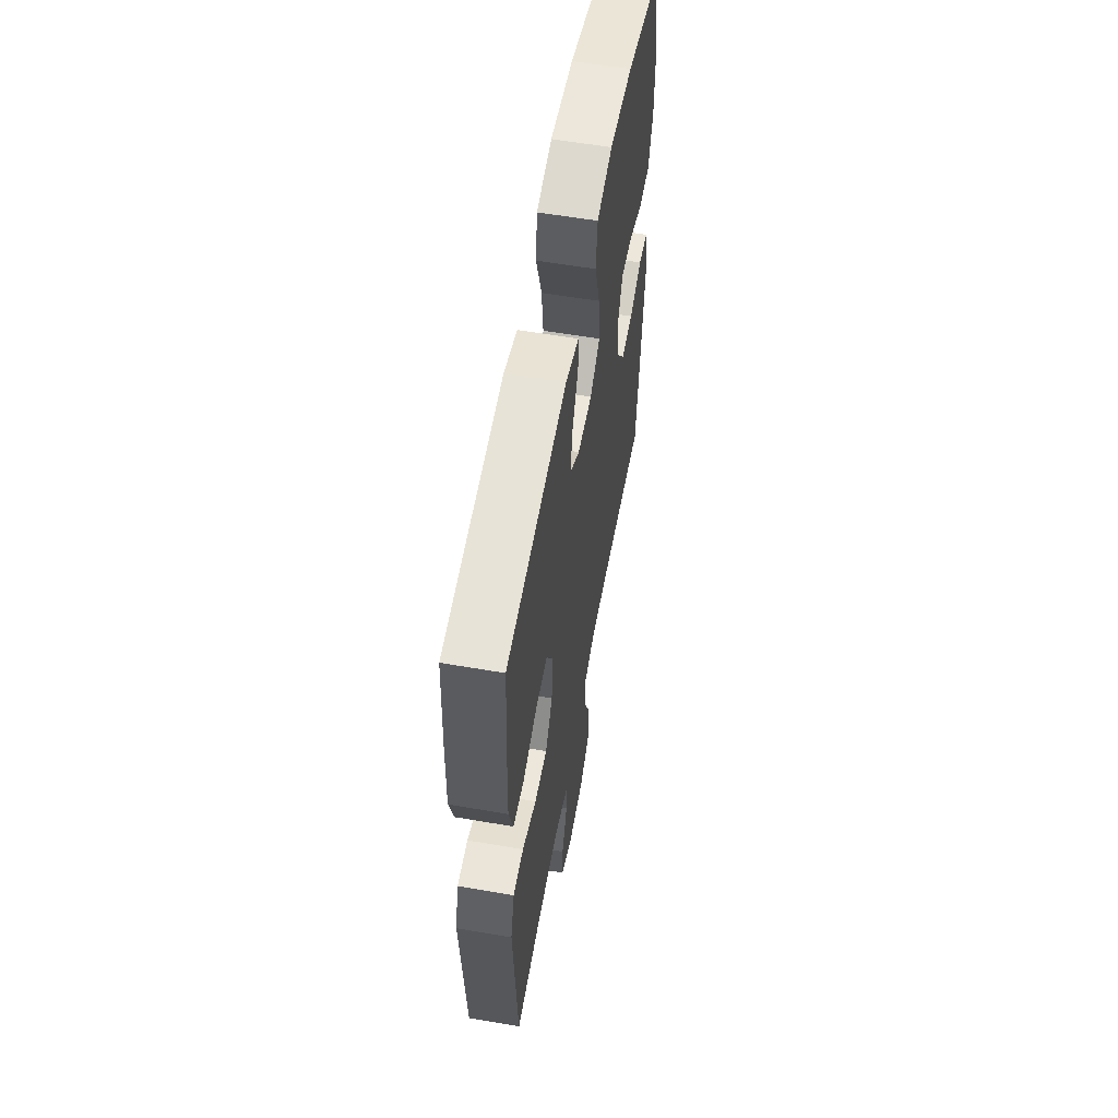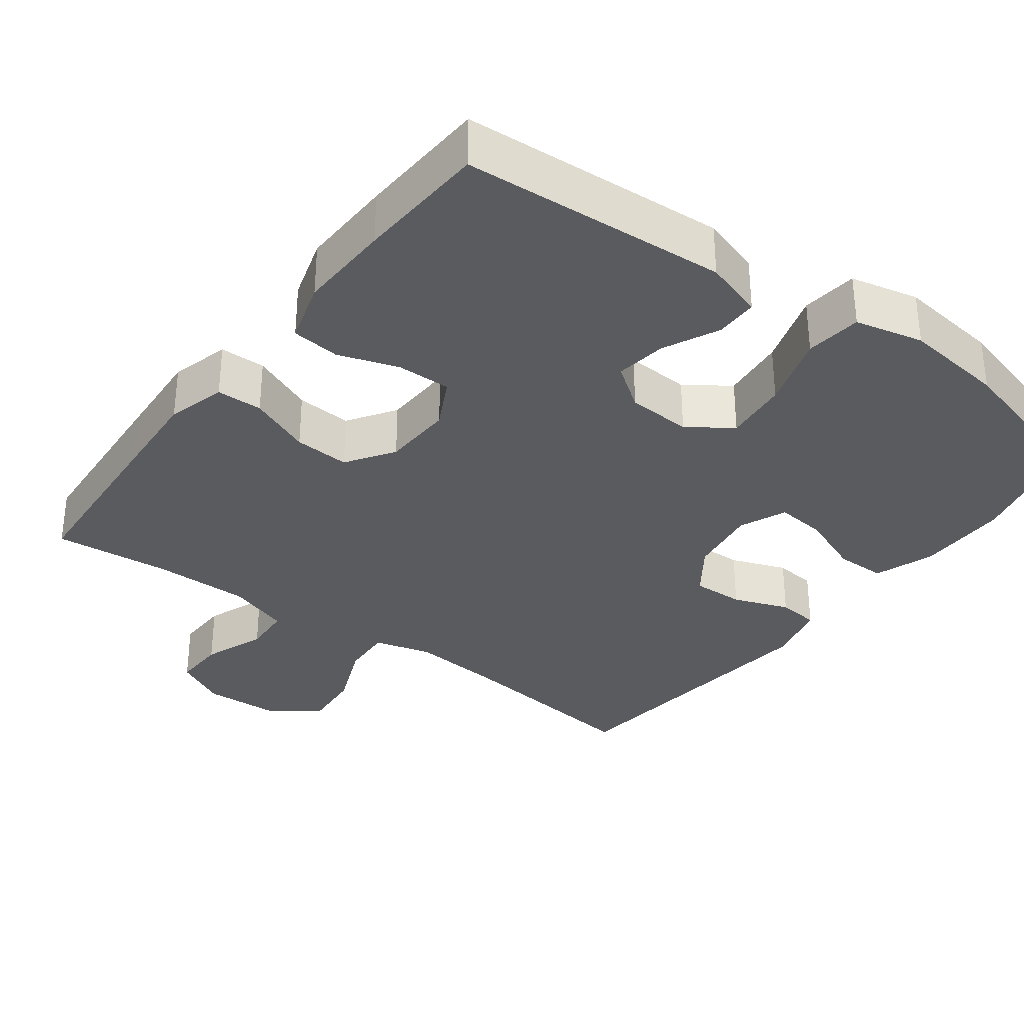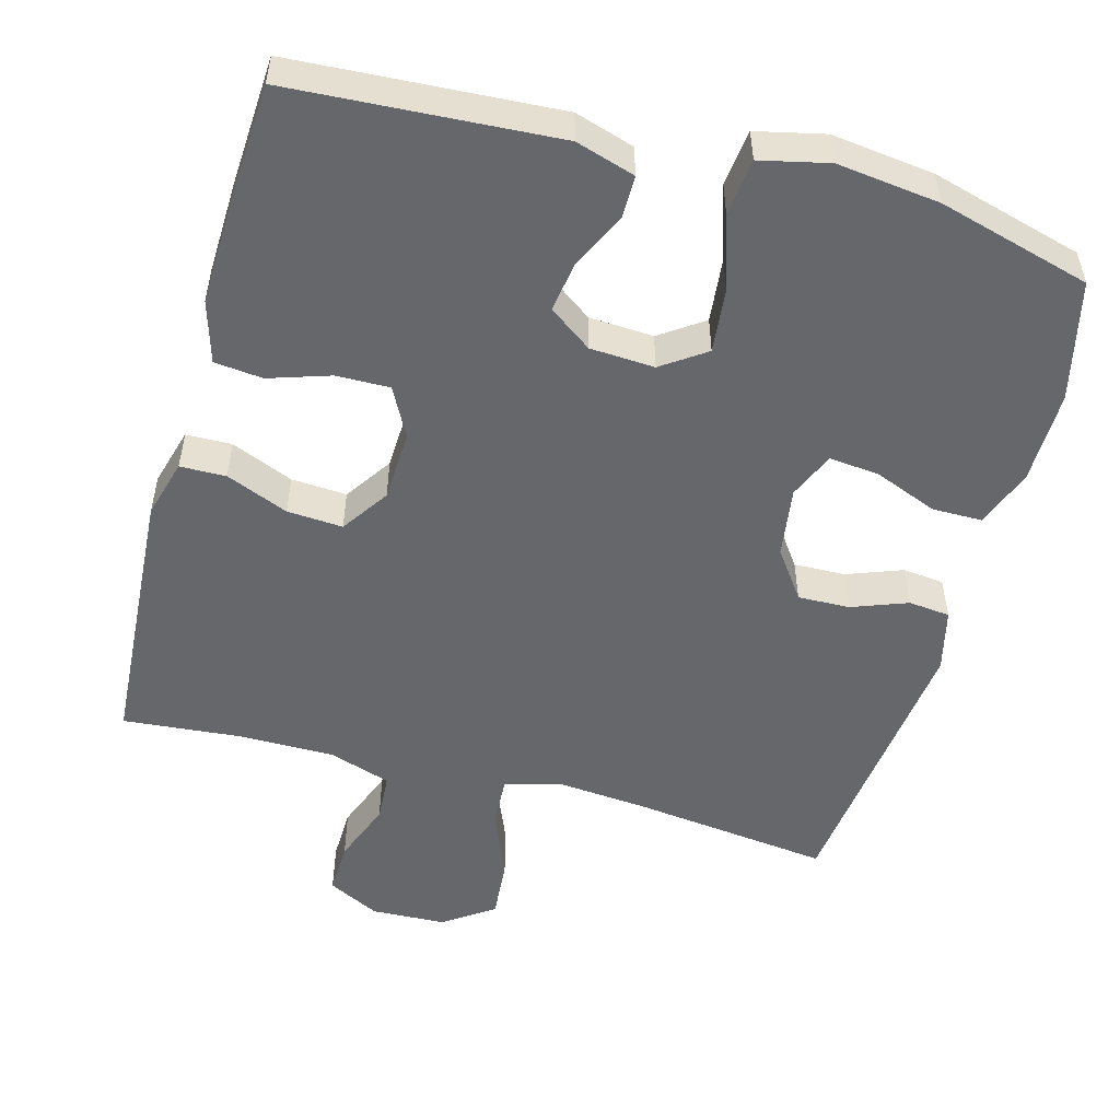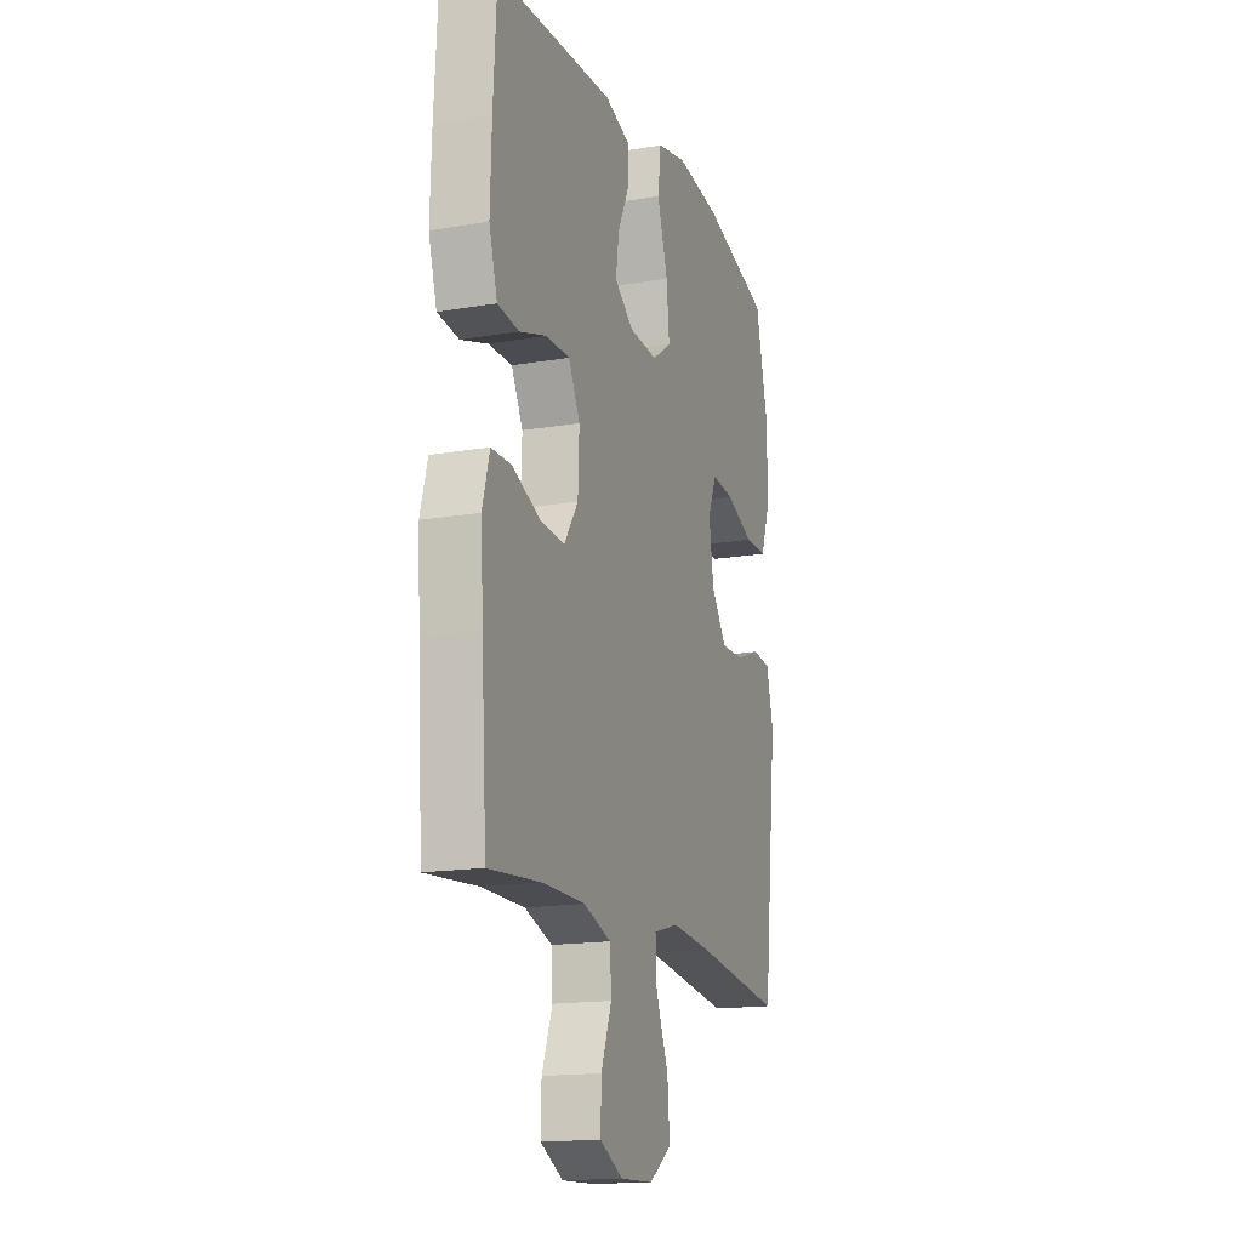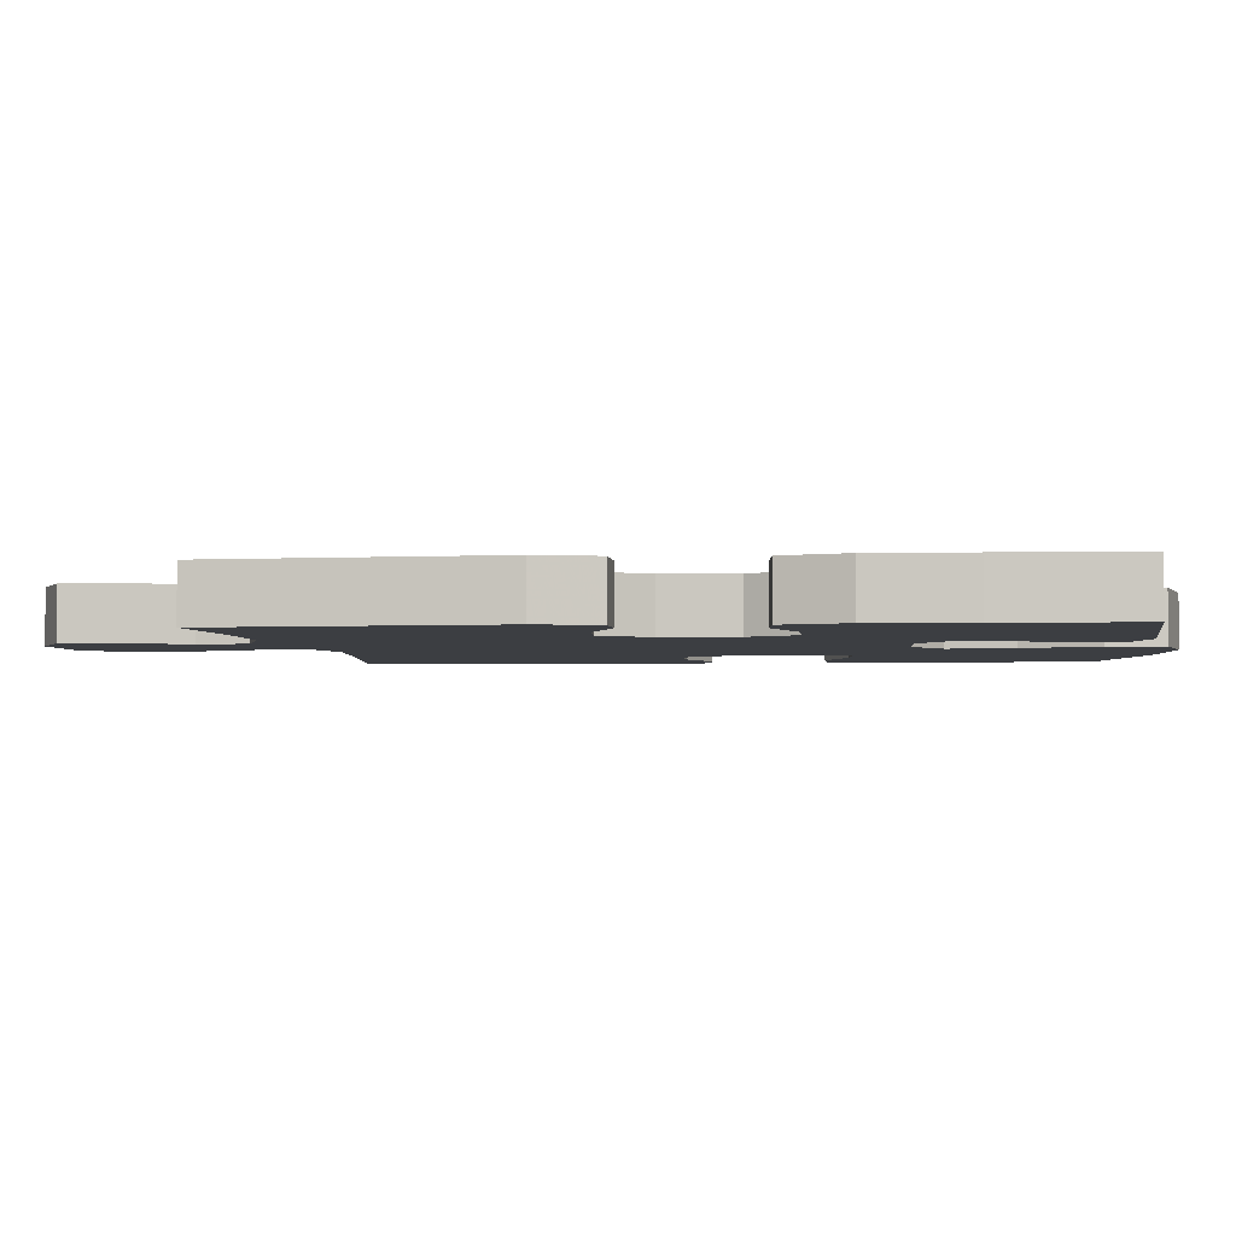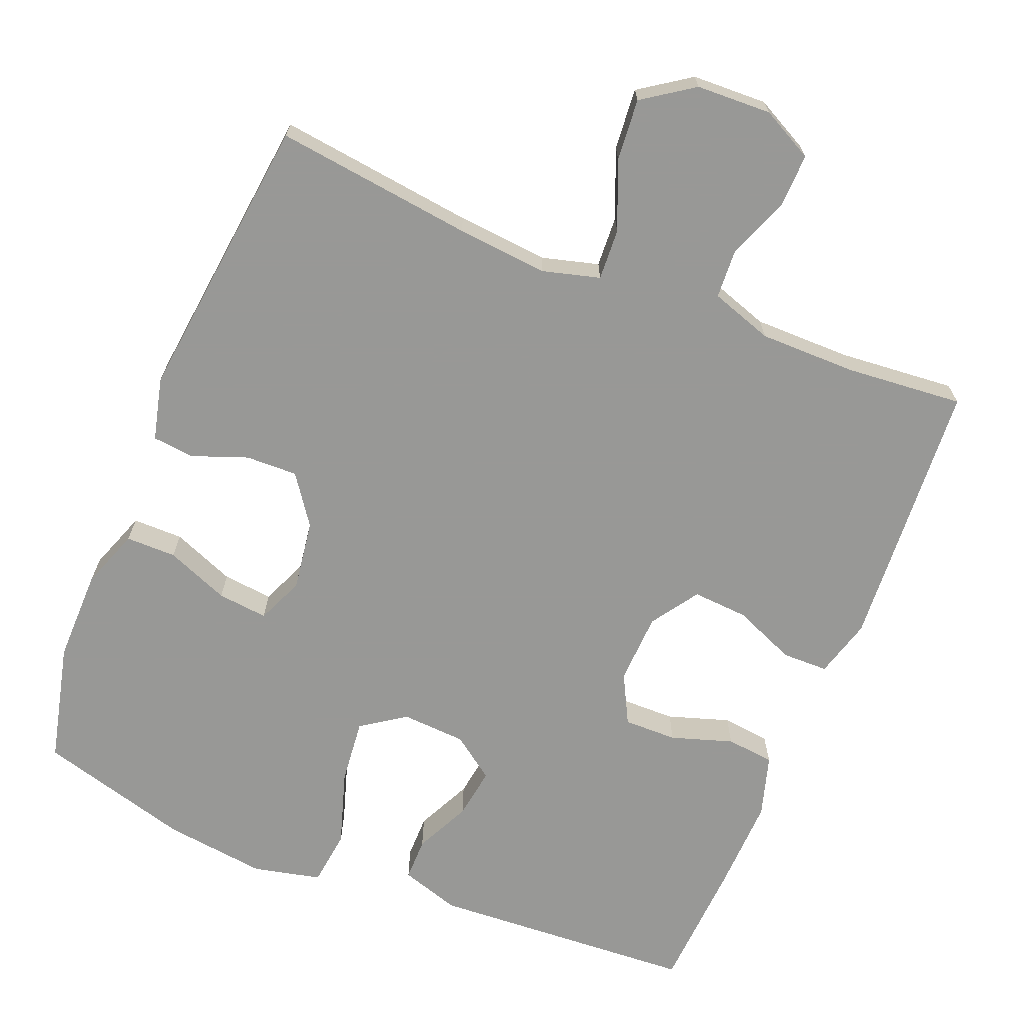
<metadata>
{"format":"obj","ext":"obj","renderer":"f3d","projection":"perspective","resolution":1024,"background":"white","views":[{"elev":58.3,"azim":-79.9,"up":"+Z"},{"elev":-33.1,"azim":-36.7,"up":"+Y"},{"elev":-52.0,"azim":-15.3,"up":"+Y"},{"elev":-16.3,"azim":-70.7,"up":"+Z"},{"elev":-3.1,"azim":-83.8,"up":"+Y"},{"elev":-68.5,"azim":157.9,"up":"+Y"}]}
</metadata>
<code>
v 0.5 0.07 -0.5
v 0.233 0.07 -0.467
v 0.11 0.07 -0.456
v 0.033 0.07 -0.477
v 0.037 0.07 -0.546
v 0.075 0.07 -0.638
v 0.082 0.07 -0.721
v 0.014 0.07 -0.768
v -0.087 0.07 -0.772
v -0.157 0.07 -0.736
v -0.155 0.07 -0.664
v -0.123 0.07 -0.58
v -0.127 0.07 -0.514
v -0.211 0.07 -0.486
v -0.342 0.07 -0.486
v -0.5 0.07 -0.5
v -0.516 0.07 -0.258
v -0.524 0.07 -0.134
v -0.502 0.07 -0.055
v -0.44 0.07 -0.054
v -0.356 0.07 -0.089
v -0.281 0.07 -0.094
v -0.238 0.07 -0.03
v -0.234 0.07 0.066
v -0.269 0.07 0.133
v -0.341 0.07 0.132
v -0.424 0.07 0.105
v -0.489 0.07 0.112
v -0.514 0.07 0.196
v -0.51 0.07 0.323
v -0.5 0.07 0.5
v -0.142 0.07 0.522
v -0.062 0.07 0.497
v -0.062 0.07 0.439
v -0.098 0.07 0.364
v -0.108 0.07 0.295
v -0.05 0.07 0.253
v 0.037 0.07 0.248
v 0.096 0.07 0.289
v 0.087 0.07 0.376
v 0.055 0.07 0.477
v 0.064 0.07 0.553
v 0.156 0.07 0.574
v 0.294 0.07 0.557
v 0.5 0.07 0.5
v 0.539 0.07 0.338
v 0.538 0.07 0.213
v 0.509 0.07 0.133
v 0.441 0.07 0.133
v 0.356 0.07 0.167
v 0.288 0.07 0.174
v 0.261 0.07 0.111
v 0.275 0.07 0.016
v 0.322 0.07 -0.05
v 0.392 0.07 -0.048
v 0.467 0.07 -0.02
v 0.523 0.07 -0.026
v 0.544 0.07 -0.111
v 0.5 0 -0.5
v 0.233 0 -0.467
v 0.11 0 -0.456
v 0.033 0 -0.477
v 0.037 0 -0.546
v 0.075 0 -0.638
v 0.082 0 -0.721
v 0.014 0 -0.768
v -0.087 0 -0.772
v -0.157 0 -0.736
v -0.155 0 -0.664
v -0.123 0 -0.58
v -0.127 0 -0.514
v -0.211 0 -0.486
v -0.342 0 -0.486
v -0.5 0 -0.5
v -0.516 0 -0.258
v -0.524 0 -0.134
v -0.502 0 -0.055
v -0.44 0 -0.054
v -0.356 0 -0.089
v -0.281 0 -0.094
v -0.238 0 -0.03
v -0.234 0 0.066
v -0.269 0 0.133
v -0.341 0 0.132
v -0.424 0 0.105
v -0.489 0 0.112
v -0.514 0 0.196
v -0.51 0 0.323
v -0.5 0 0.5
v -0.142 0 0.522
v -0.062 0 0.497
v -0.062 0 0.439
v -0.098 0 0.364
v -0.108 0 0.295
v -0.05 0 0.253
v 0.037 0 0.248
v 0.096 0 0.289
v 0.087 0 0.376
v 0.055 0 0.477
v 0.064 0 0.553
v 0.156 0 0.574
v 0.294 0 0.557
v 0.5 0 0.5
v 0.539 0 0.338
v 0.538 0 0.213
v 0.509 0 0.133
v 0.441 0 0.133
v 0.356 0 0.167
v 0.288 0 0.174
v 0.261 0 0.111
v 0.275 0 0.016
v 0.322 0 -0.05
v 0.392 0 -0.048
v 0.467 0 -0.02
v 0.523 0 -0.026
v 0.544 0 -0.111
f 58 1 2
f 57 58 2
f 56 57 2
f 55 56 2
f 54 55 2 3
f 53 54 3 4
f 52 53 4
f 48 49 50
f 47 48 50
f 46 47 50
f 45 46 50
f 44 45 50
f 43 44 50
f 42 43 50
f 41 42 50
f 40 41 50
f 39 40 50 51
f 38 39 51 52
f 33 34 35
f 32 33 35
f 31 32 35
f 30 31 35
f 29 30 35
f 28 29 35
f 27 28 35
f 26 27 35
f 25 26 35 36
f 24 25 36 37
f 19 20 21
f 18 19 21
f 17 18 21
f 16 17 21
f 15 16 21
f 14 15 21 22
f 13 14 22 23
f 10 11 12
f 9 10 12
f 8 9 12
f 7 8 12
f 6 7 12
f 5 6 12
f 4 5 12 13
f 37 38 52
f 24 37 52
f 23 24 52
f 13 23 52
f 4 13 52
f 60 59 116
f 60 116 115
f 60 115 114
f 60 114 113
f 61 60 113 112
f 62 61 112 111
f 62 111 110
f 108 107 106
f 108 106 105
f 108 105 104
f 108 104 103
f 108 103 102
f 108 102 101
f 108 101 100
f 108 100 99
f 108 99 98
f 109 108 98 97
f 110 109 97 96
f 93 92 91
f 93 91 90
f 93 90 89
f 93 89 88
f 93 88 87
f 93 87 86
f 93 86 85
f 93 85 84
f 94 93 84 83
f 95 94 83 82
f 79 78 77
f 79 77 76
f 79 76 75
f 79 75 74
f 79 74 73
f 80 79 73 72
f 81 80 72 71
f 70 69 68
f 70 68 67
f 70 67 66
f 70 66 65
f 70 65 64
f 70 64 63
f 71 70 63 62
f 110 96 95
f 110 95 82
f 110 82 81
f 110 81 71
f 110 71 62
f 1 59 60 2
f 2 60 61 3
f 3 61 62 4
f 4 62 63 5
f 5 63 64 6
f 6 64 65 7
f 7 65 66 8
f 8 66 67 9
f 9 67 68 10
f 10 68 69 11
f 11 69 70 12
f 12 70 71 13
f 13 71 72 14
f 14 72 73 15
f 15 73 74 16
f 16 74 75 17
f 17 75 76 18
f 18 76 77 19
f 19 77 78 20
f 20 78 79 21
f 21 79 80 22
f 22 80 81 23
f 23 81 82 24
f 24 82 83 25
f 25 83 84 26
f 26 84 85 27
f 27 85 86 28
f 28 86 87 29
f 29 87 88 30
f 30 88 89 31
f 31 89 90 32
f 32 90 91 33
f 33 91 92 34
f 34 92 93 35
f 35 93 94 36
f 36 94 95 37
f 37 95 96 38
f 38 96 97 39
f 39 97 98 40
f 40 98 99 41
f 41 99 100 42
f 42 100 101 43
f 43 101 102 44
f 44 102 103 45
f 45 103 104 46
f 46 104 105 47
f 47 105 106 48
f 48 106 107 49
f 49 107 108 50
f 50 108 109 51
f 51 109 110 52
f 52 110 111 53
f 53 111 112 54
f 54 112 113 55
f 55 113 114 56
f 56 114 115 57
f 57 115 116 58
f 58 116 59 1

</code>
